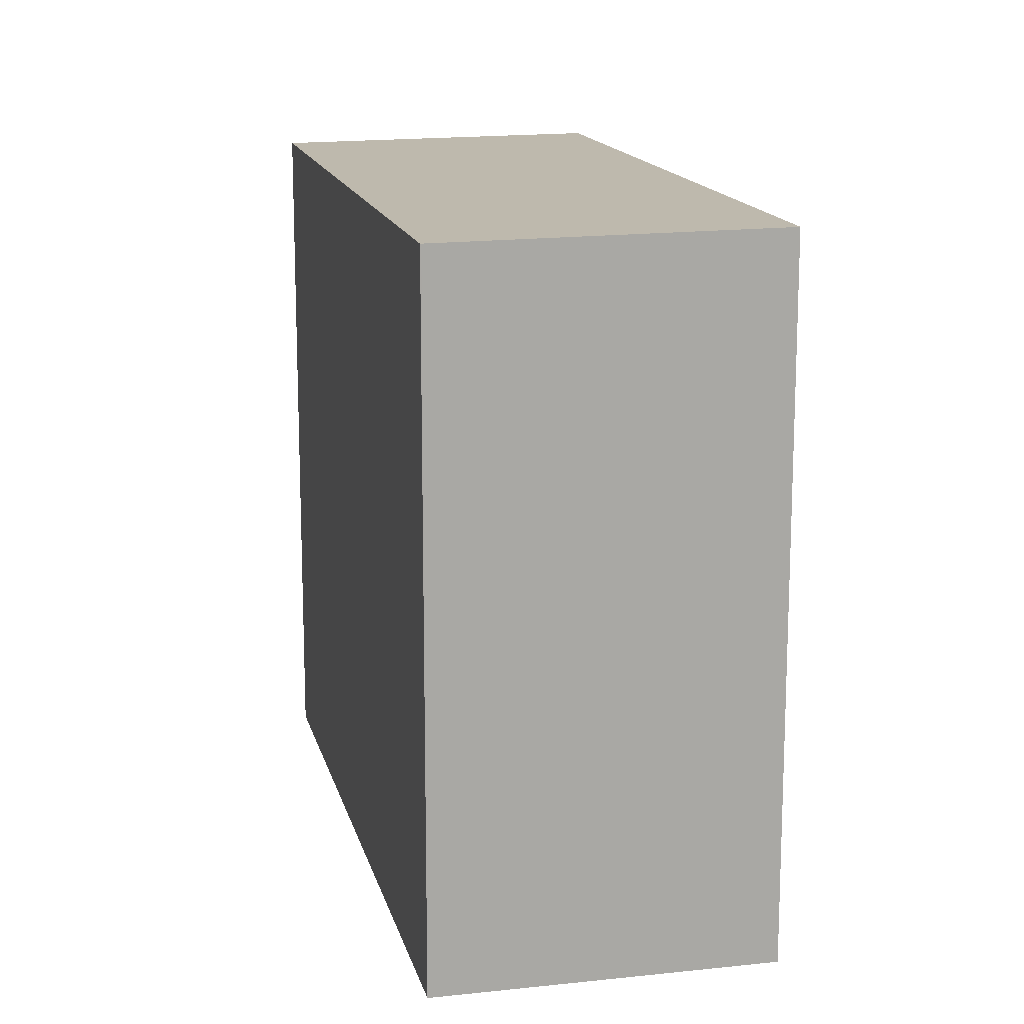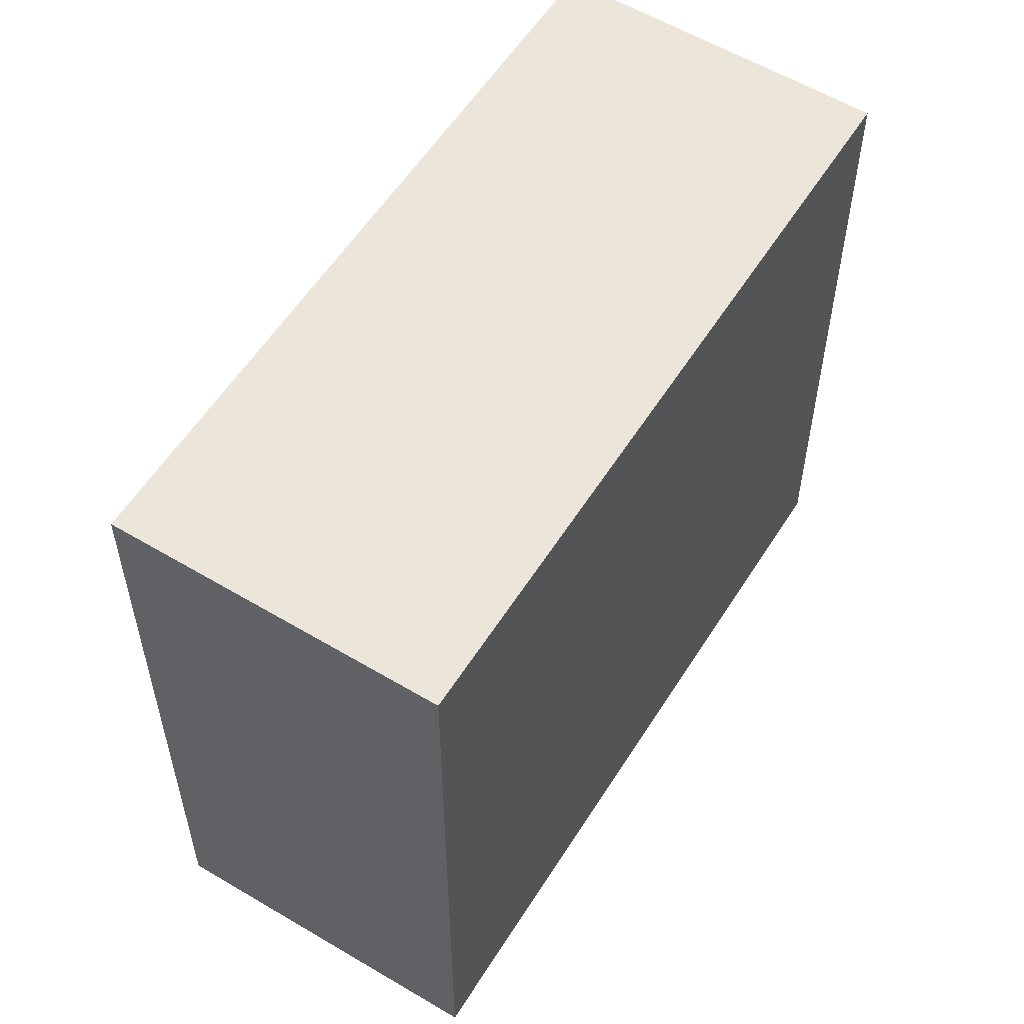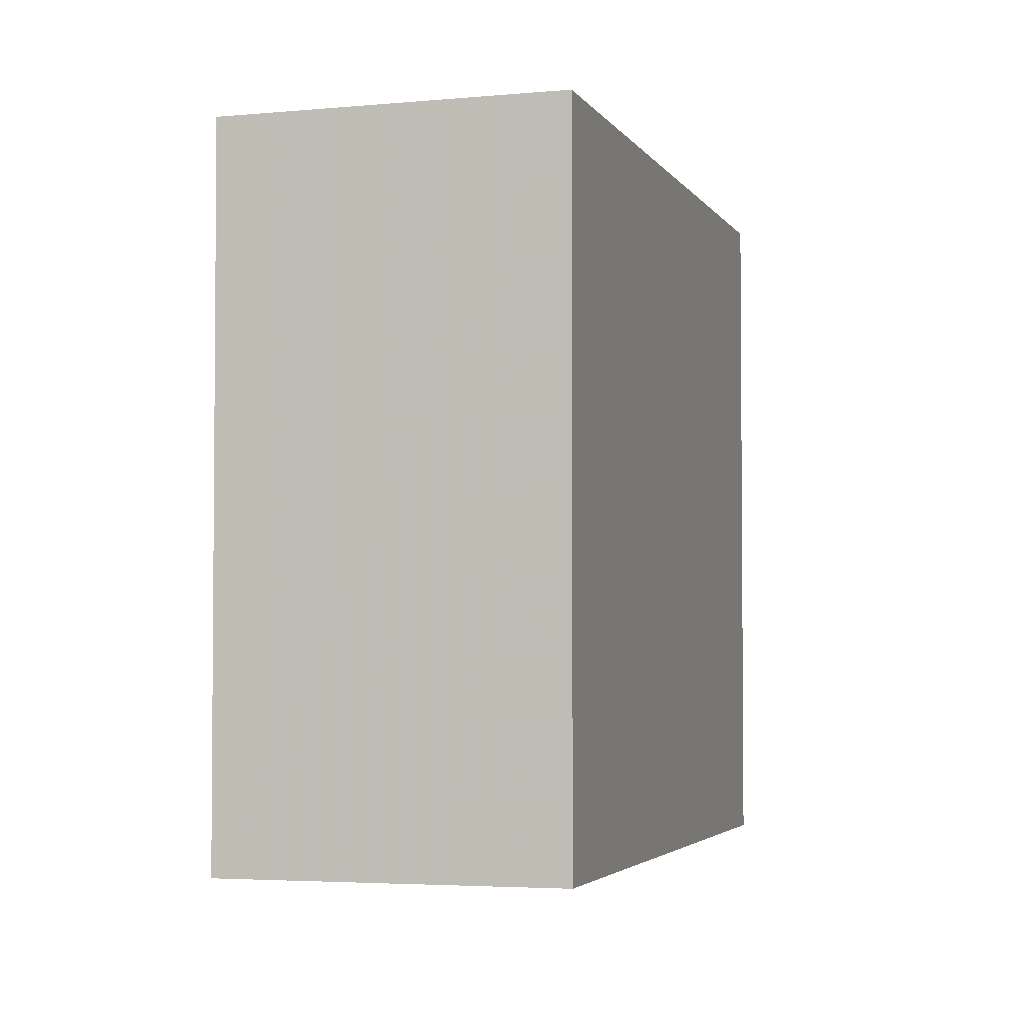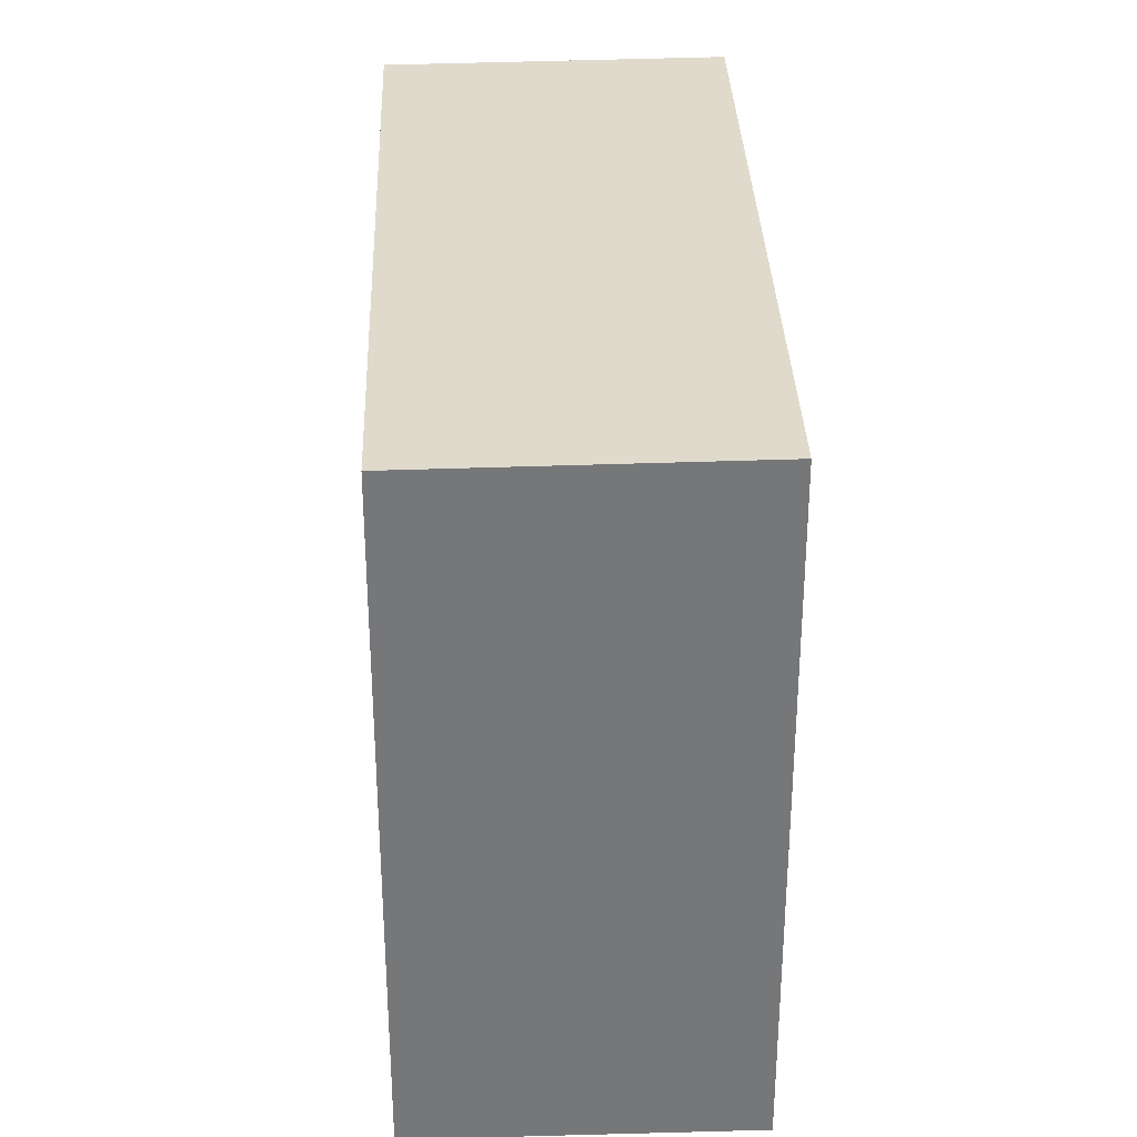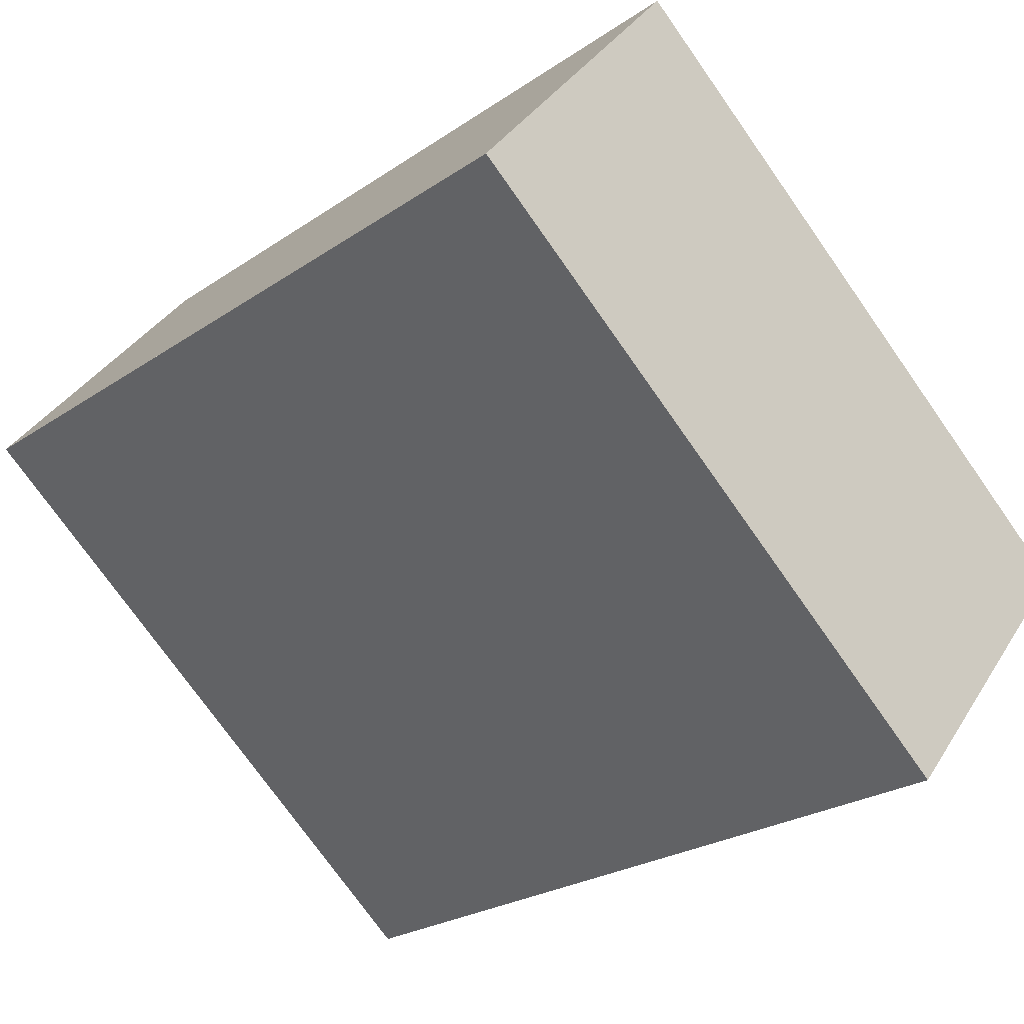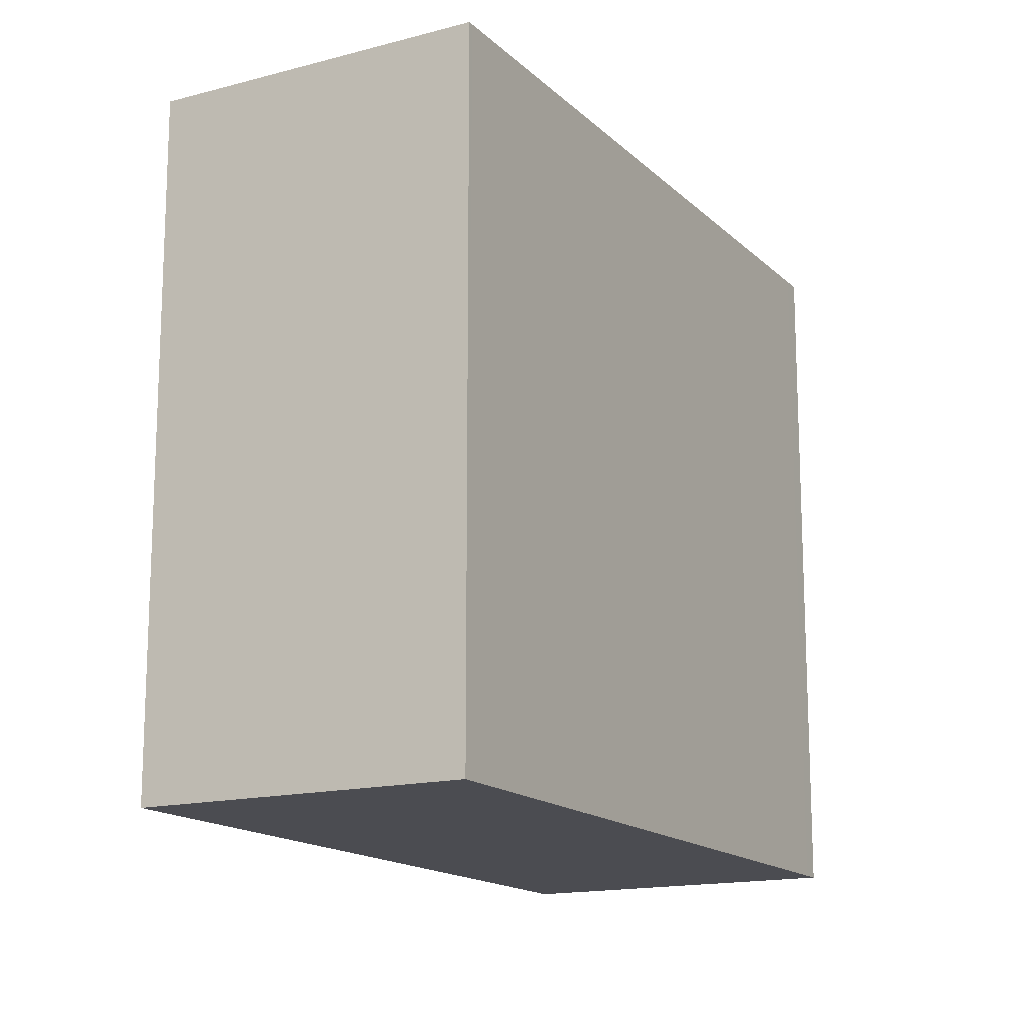
<metadata>
{"format":"obj","ext":"obj","renderer":"f3d","projection":"perspective","resolution":1024,"background":"white","views":[{"elev":15.0,"azim":112.3,"up":"+Z"},{"elev":56.8,"azim":-22.9,"up":"+Z"},{"elev":-3.2,"azim":141.6,"up":"+Z"},{"elev":33.2,"azim":123.2,"up":"+Z"},{"elev":-75.1,"azim":-144.8,"up":"+Y"},{"elev":-15.5,"azim":154.0,"up":"+Z"}]}
</metadata>
<code>
v -2255 -1405 8.957
v -2247 -1400 8.948
v -2245 -1403 8.907
v -2253 -1409 8.916
v -2255 -1405 8.957
v -2253 -1409 8.916
v -2247 -1400 8.948
v -2245 -1403 8.907
v -2245 -1403 8.907
v -2245 -1403 8.907
v -2253 -1409 8.916
v -2247 -1400 8.948
v -2247 -1400 8.948
v -2255 -1405 8.957
v -2253 -1409 8.916
v -2255 -1405 8.957
v -2255 -1405 8.957
v -2255 -1405 8.957
v -2255 -1405 0
v -2255 -1405 0
v -2247 -1400 8.948
v -2247 -1400 8.948
v -2247 -1400 0
v -2247 -1400 0
v -2245 -1403 8.907
v -2245 -1403 8.907
v -2245 -1403 1.776e-15
v -2245 -1403 0
v -2253 -1409 8.916
v -2253 -1409 8.916
v -2253 -1409 0
v -2253 -1409 0
v -2247 -1400 8.948
v -2255 -1405 8.957
v -2255 -1405 0
v -2247 -1400 0
v -2253 -1409 8.916
v -2253 -1409 8.916
v -2253 -1409 0
v -2253 -1409 0
v -2247 -1400 8.948
v -2247 -1400 8.948
v -2247 -1400 0
v -2247 -1400 0
v -2253 -1409 8.916
v -2245 -1403 8.907
v -2245 -1403 0
v -2253 -1409 0
v -2245 -1403 8.907
v -2245 -1403 8.907
v -2245 -1403 -1.776e-15
v -2245 -1403 1.776e-15
v -2245 -1403 8.907
v -2247 -1400 8.948
v -2247 -1400 0
v -2245 -1403 -1.776e-15
v -2255 -1405 8.957
v -2253 -1409 8.916
v -2253 -1409 0
v -2255 -1405 0
v -2255 -1405 8.957
v -2255 -1405 8.957
v -2255 -1405 0
v -2255 -1405 0
v -2255 -1405 0
v -2247 -1400 0
v -2245 -1403 0
v -2253 -1409 0
f 14 11 15 16
f 12 10 11 14
f 13 9 10 12
f 9 3 8 10
f 10 8 6 11
f 12 7 2 13
f 14 5 7 12
f 11 6 4 15
f 16 1 5 14
f 18 19 20 17
f 22 23 24 21
f 26 27 28 25
f 30 31 32 29
f 34 35 36 33
f 38 39 40 37
f 42 43 44 41
f 46 47 48 45
f 50 51 52 49
f 54 55 56 53
f 58 59 60 57
f 62 63 64 61
f 66 67 68 65

</code>
